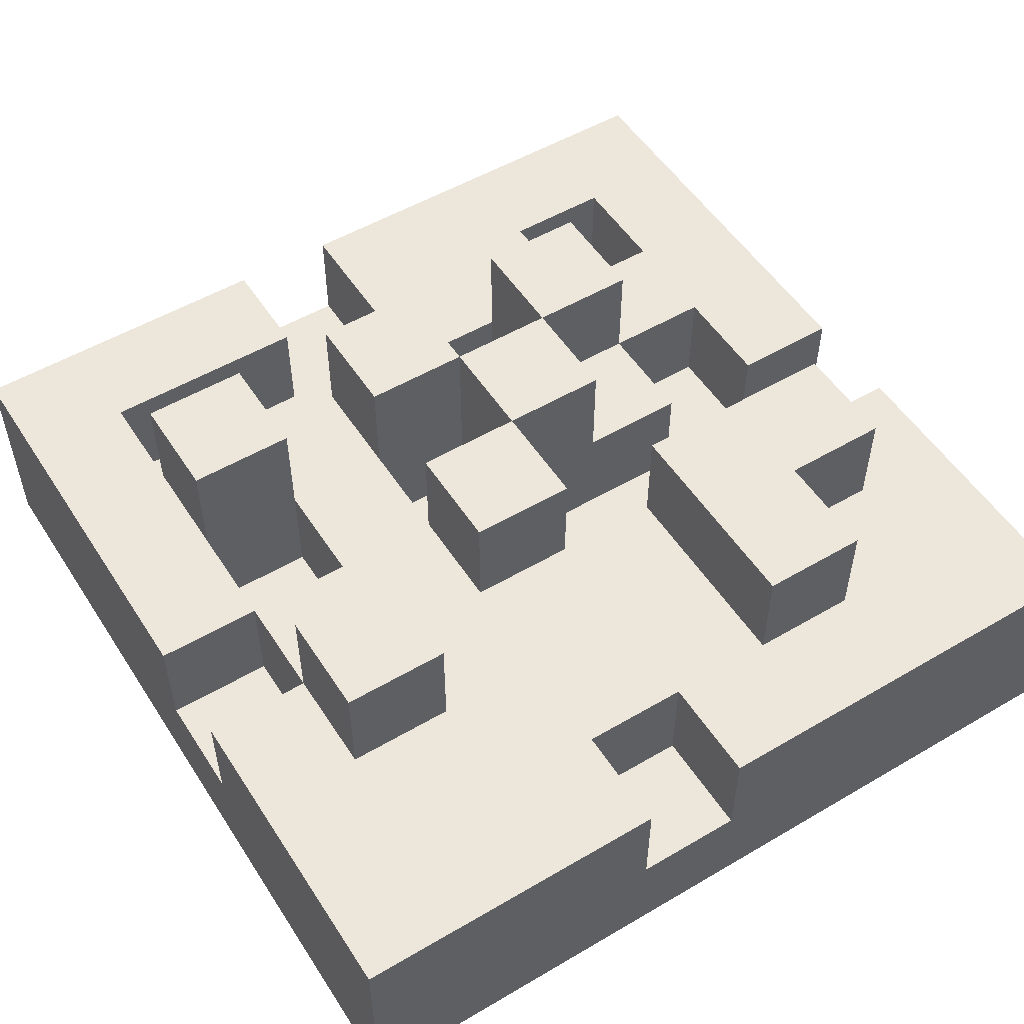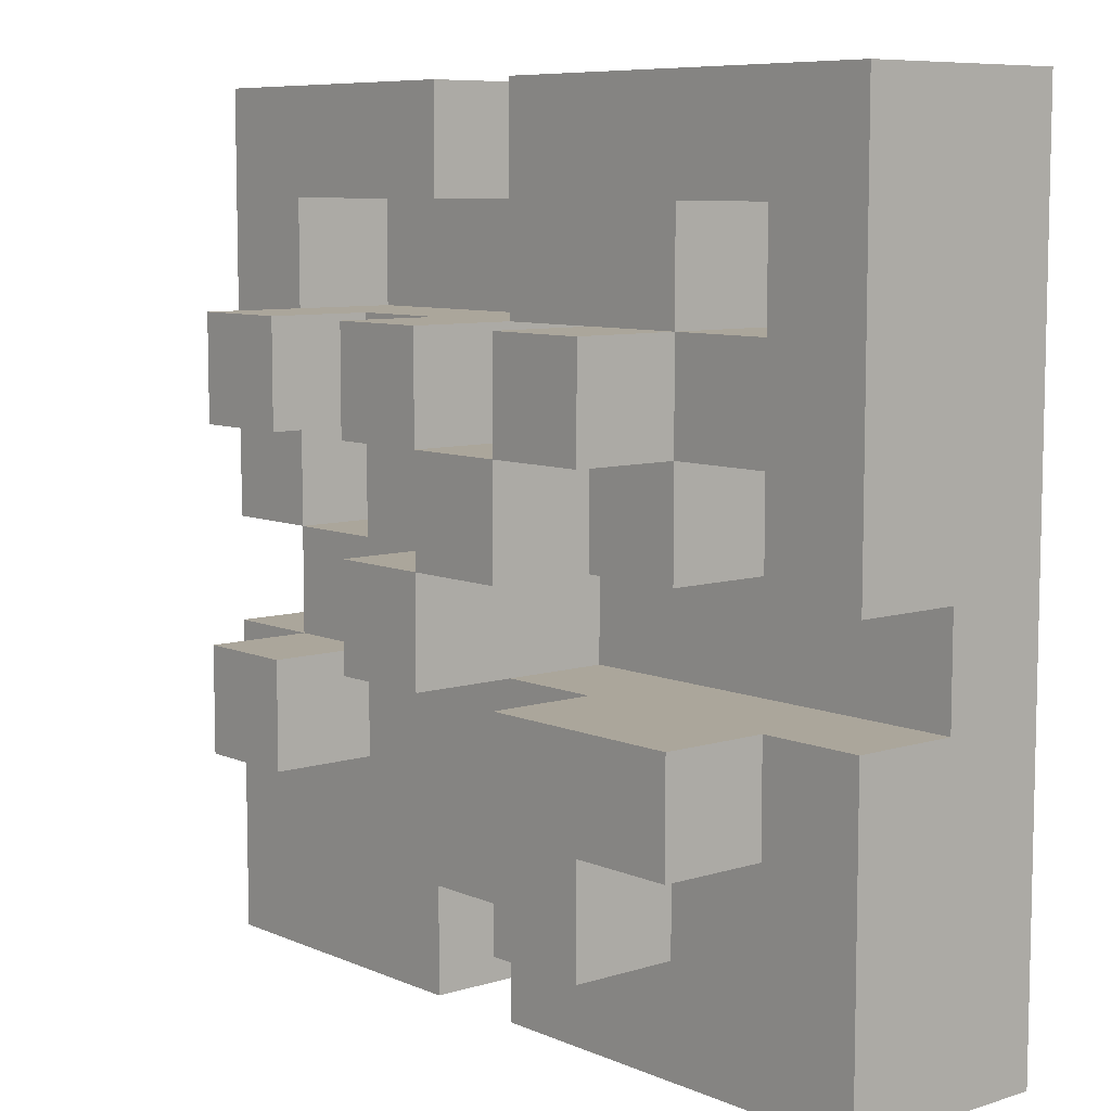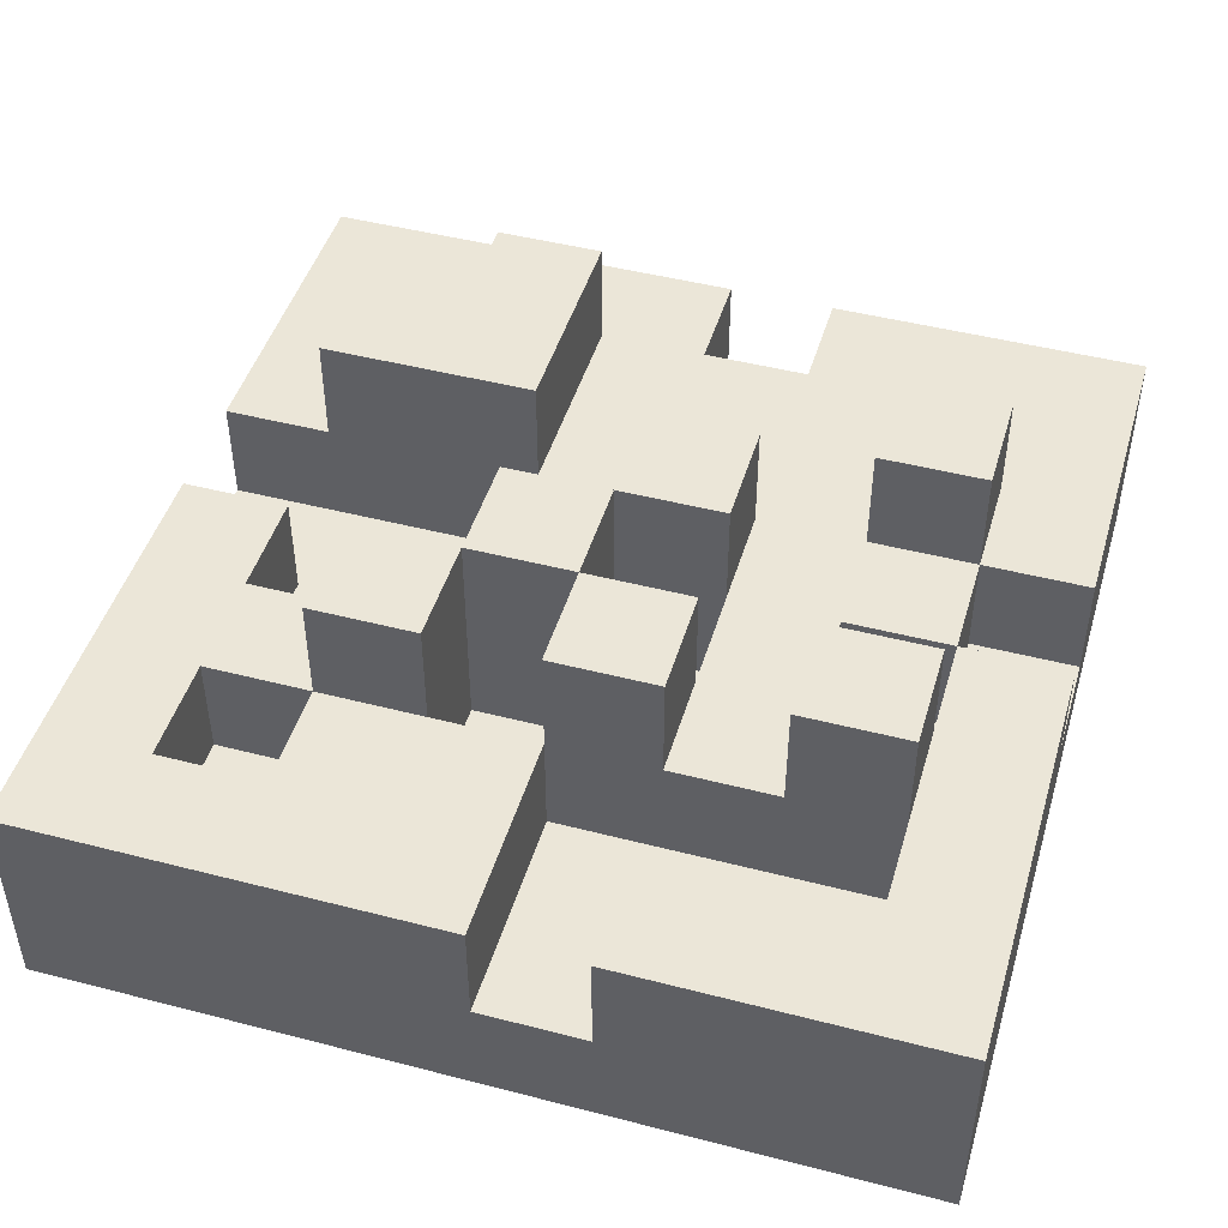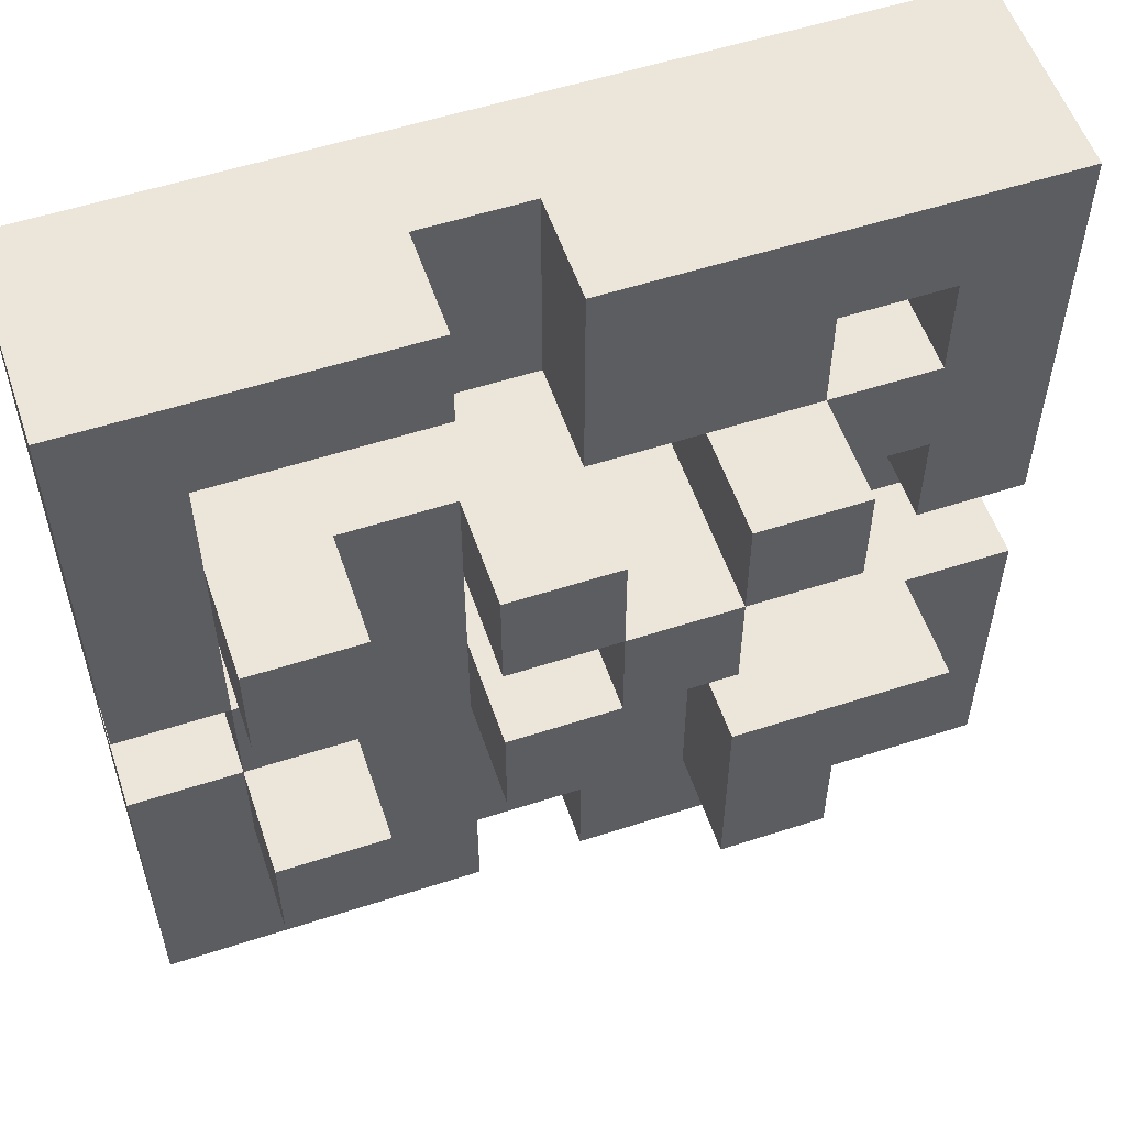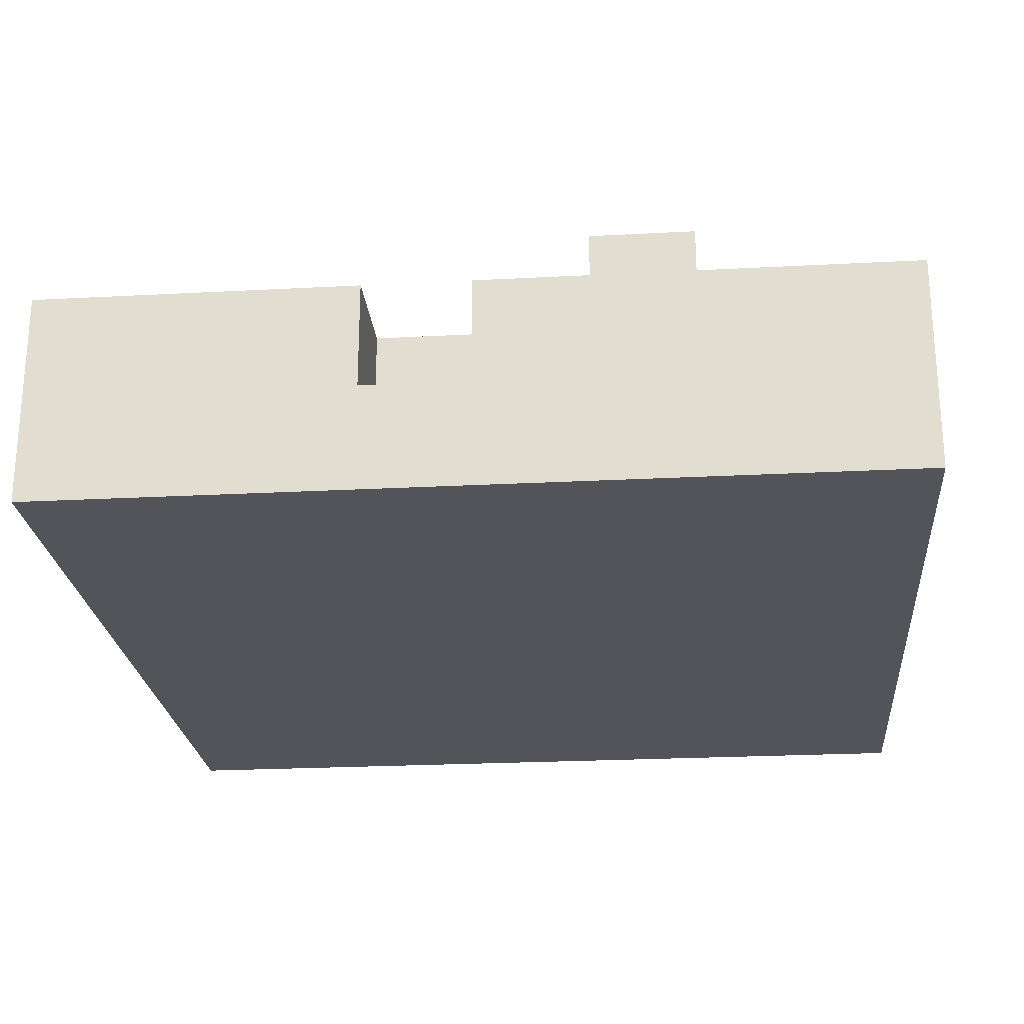
<metadata>
{"format":"obj","ext":"obj","renderer":"f3d","projection":"perspective","resolution":1024,"background":"white","views":[{"elev":52.9,"azim":147.8,"up":"+Y"},{"elev":8.0,"azim":-130.5,"up":"+Z"},{"elev":46.5,"azim":16.4,"up":"+Y"},{"elev":55.7,"azim":161.2,"up":"+Z"},{"elev":-23.7,"azim":-174.9,"up":"+Y"}]}
</metadata>
<code>
o
v 0 2 0
v 0 2 -0.8
v 0 2.1 0
v 0 2.1 -0.4
v 0 2.1 -0.5
v 0 2.1 -0.8
v 0 2.2 0
v 0 2.2 -0.4
v 0 2.2 -0.5
v 0 2.2 -0.8
v 0.1 2.2 -0.5
v 0.1 2.2 -0.6
v 0.1 2.3 -0.5
v 0.1 2.3 -0.6
v 0.2 2.1 -0.1
v 0.2 2.1 -0.2
v 0.2 2.1 -0.3
v 0.2 2.1 -0.4
v 0.2 2.2 -0.1
v 0.2 2.2 -0.2
v 0.2 2.2 -0.3
v 0.2 2.2 -0.4
v 0.2 2.2 -0.6
v 0.2 2.2 -0.7
v 0.2 2.3 -0.2
v 0.2 2.3 -0.3
v 0.2 2.3 -0.6
v 0.2 2.3 -0.7
v 0.3 2.2 -0.3
v 0.3 2.2 -0.4
v 0.3 2.3 -0.3
v 0.3 2.3 -0.4
v 0.4 2.1 -0.2
v 0.4 2.1 -0.3
v 0.4 2.1 -0.4
v 0.4 2.1 -0.5
v 0.4 2.2 -0.2
v 0.4 2.2 -0.3
v 0.4 2.2 -0.5
v 0.4 2.3 -0.2
v 0.4 2.3 -0.3
v 0.4 2.3 -0.4
v 0.4 2.3 -0.5
v 0.5 2.1 0
v 0.5 2.1 -0.1
v 0.5 2.1 -0.3
v 0.5 2.1 -0.4
v 0.5 2.1 -0.7
v 0.5 2.1 -0.8
v 0.5 2.2 0
v 0.5 2.2 -0.1
v 0.5 2.2 -0.3
v 0.5 2.2 -0.4
v 0.5 2.2 -0.7
v 0.5 2.2 -0.8
v 0.6 2.2 -0.2
v 0.6 2.2 -0.3
v 0.6 2.2 -0.5
v 0.6 2.2 -0.6
v 0.6 2.3 -0.2
v 0.6 2.3 -0.3
v 0.6 2.3 -0.5
v 0.6 2.3 -0.6
v 0.7 2.1 -0.1
v 0.7 2.1 -0.2
v 0.7 2.1 -0.3
v 0.7 2.1 -0.4
v 0.7 2.2 -0.1
v 0.7 2.2 -0.2
v 0.7 2.2 -0.3
v 0.7 2.2 -0.4
v 0.1 2.1 -0.1
v 0.1 2.1 -0.2
v 0.1 2.1 -0.3
v 0.1 2.1 -0.4
v 0.1 2.2 -0.1
v 0.1 2.2 -0.2
v 0.1 2.2 -0.3
v 0.1 2.2 -0.4
v 0.3 2.1 -0.2
v 0.3 2.1 -0.3
v 0.3 2.2 -0.2
v 0.3 2.2 -0.5
v 0.3 2.2 -0.6
v 0.3 2.2 -0.7
v 0.3 2.3 -0.2
v 0.3 2.3 -0.3
v 0.3 2.3 -0.5
v 0.3 2.3 -0.6
v 0.3 2.3 -0.7
v 0.4 2.1 0
v 0.4 2.1 -0.2
v 0.4 2.1 -0.3
v 0.4 2.1 -0.4
v 0.4 2.1 -0.7
v 0.4 2.1 -0.8
v 0.4 2.2 0
v 0.4 2.2 -0.2
v 0.4 2.2 -0.3
v 0.4 2.2 -0.7
v 0.4 2.2 -0.8
v 0.4 2.3 -0.3
v 0.4 2.3 -0.4
v 0.5 2.2 -0.2
v 0.5 2.2 -0.3
v 0.5 2.2 -0.4
v 0.5 2.2 -0.5
v 0.5 2.3 -0.2
v 0.5 2.3 -0.3
v 0.5 2.3 -0.4
v 0.5 2.3 -0.5
v 0.6 2.1 -0.3
v 0.6 2.1 -0.4
v 0.6 2.2 -0.3
v 0.6 2.2 -0.4
v 0.7 2.1 -0.4
v 0.7 2.1 -0.5
v 0.7 2.2 -0.2
v 0.7 2.2 -0.3
v 0.7 2.2 -0.4
v 0.7 2.2 -0.5
v 0.7 2.2 -0.6
v 0.7 2.3 -0.2
v 0.7 2.3 -0.3
v 0.7 2.3 -0.5
v 0.7 2.3 -0.6
v 0.8 2 0
v 0.8 2 -0.8
v 0.8 2.1 0
v 0.8 2.1 -0.4
v 0.8 2.1 -0.5
v 0.8 2.1 -0.8
v 0.8 2.2 0
v 0.8 2.2 -0.4
v 0.8 2.2 -0.5
v 0.8 2.2 -0.8
v 0 2 0
v 0 2.1 0
v 0 2.2 0
v 0.4 2.1 0
v 0.4 2.2 0
v 0.5 2.1 0
v 0.5 2.2 0
v 0.8 2 0
v 0.8 2.1 0
v 0.8 2.2 0
v 0.1 2.1 -0.2
v 0.1 2.2 -0.2
v 0.2 2.1 -0.2
v 0.2 2.2 -0.2
v 0.2 2.3 -0.2
v 0.3 2.2 -0.2
v 0.3 2.3 -0.2
v 0.4 2.1 -0.2
v 0.4 2.2 -0.2
v 0.4 2.3 -0.2
v 0.5 2.2 -0.2
v 0.5 2.3 -0.2
v 0.6 2.2 -0.2
v 0.6 2.3 -0.2
v 0.7 2.1 -0.2
v 0.7 2.2 -0.2
v 0.7 2.3 -0.2
v 0.3 2.1 -0.3
v 0.3 2.3 -0.3
v 0.4 2.1 -0.3
v 0.4 2.2 -0.3
v 0.4 2.3 -0.3
v 0.4 2.1 -0.4
v 0.4 2.3 -0.4
v 0.5 2.1 -0.4
v 0.5 2.2 -0.4
v 0.5 2.3 -0.4
v 0.6 2.1 -0.4
v 0.6 2.2 -0.4
v 0.7 2.1 -0.4
v 0.7 2.2 -0.4
v 0 2.1 -0.5
v 0 2.2 -0.5
v 0.1 2.2 -0.5
v 0.1 2.3 -0.5
v 0.2 2.2 -0.5
v 0.2 2.3 -0.5
v 0.3 2.2 -0.5
v 0.3 2.3 -0.5
v 0.4 2.1 -0.5
v 0.4 2.2 -0.5
v 0.6 2.2 -0.5
v 0.6 2.3 -0.5
v 0.7 2.1 -0.5
v 0.7 2.2 -0.5
v 0.7 2.3 -0.5
v 0.8 2.1 -0.5
v 0.8 2.2 -0.5
v 0.1 2.1 -0.1
v 0.1 2.2 -0.1
v 0.2 2.1 -0.1
v 0.2 2.2 -0.1
v 0.5 2.1 -0.1
v 0.5 2.2 -0.1
v 0.7 2.1 -0.1
v 0.7 2.2 -0.1
v 0.3 2.1 -0.2
v 0.3 2.2 -0.2
v 0.4 2.1 -0.2
v 0.4 2.2 -0.2
v 0.1 2.1 -0.3
v 0.1 2.2 -0.3
v 0.2 2.1 -0.3
v 0.2 2.2 -0.3
v 0.2 2.3 -0.3
v 0.3 2.2 -0.3
v 0.3 2.3 -0.3
v 0.4 2.1 -0.3
v 0.4 2.2 -0.3
v 0.4 2.3 -0.3
v 0.5 2.1 -0.3
v 0.5 2.2 -0.3
v 0.5 2.3 -0.3
v 0.6 2.1 -0.3
v 0.6 2.2 -0.3
v 0.6 2.3 -0.3
v 0.7 2.1 -0.3
v 0.7 2.2 -0.3
v 0.7 2.3 -0.3
v 0 2.1 -0.4
v 0 2.2 -0.4
v 0.1 2.1 -0.4
v 0.1 2.2 -0.4
v 0.2 2.1 -0.4
v 0.2 2.2 -0.4
v 0.3 2.2 -0.4
v 0.3 2.3 -0.4
v 0.4 2.1 -0.4
v 0.4 2.3 -0.4
v 0.7 2.1 -0.4
v 0.7 2.2 -0.4
v 0.8 2.1 -0.4
v 0.8 2.2 -0.4
v 0.4 2.2 -0.5
v 0.4 2.3 -0.5
v 0.5 2.2 -0.5
v 0.5 2.3 -0.5
v 0.1 2.2 -0.6
v 0.1 2.3 -0.6
v 0.2 2.2 -0.6
v 0.2 2.3 -0.6
v 0.6 2.2 -0.6
v 0.6 2.3 -0.6
v 0.7 2.2 -0.6
v 0.7 2.3 -0.6
v 0.2 2.2 -0.7
v 0.2 2.3 -0.7
v 0.3 2.2 -0.7
v 0.3 2.3 -0.7
v 0.4 2.1 -0.7
v 0.4 2.2 -0.7
v 0.5 2.1 -0.7
v 0.5 2.2 -0.7
v 0 2 -0.8
v 0 2.1 -0.8
v 0 2.2 -0.8
v 0.4 2.1 -0.8
v 0.4 2.2 -0.8
v 0.5 2.1 -0.8
v 0.5 2.2 -0.8
v 0.8 2 -0.8
v 0.8 2.1 -0.8
v 0.8 2.2 -0.8
v 0 2 0
v 0.8 2 0
v 0.1 2 -0.3
v 0.2 2 -0.3
v 0.6 2 -0.3
v 0.7 2 -0.3
v 0.1 2 -0.4
v 0.2 2 -0.4
v 0.6 2 -0.4
v 0.7 2 -0.4
v 0 2 -0.8
v 0.8 2 -0.8
v 0.4 2.1 0
v 0.5 2.1 0
v 0.1 2.1 -0.1
v 0.2 2.1 -0.1
v 0.5 2.1 -0.1
v 0.7 2.1 -0.1
v 0.1 2.1 -0.2
v 0.2 2.1 -0.2
v 0.3 2.1 -0.2
v 0.4 2.1 -0.2
v 0.7 2.1 -0.2
v 0.1 2.1 -0.3
v 0.2 2.1 -0.3
v 0.3 2.1 -0.3
v 0.4 2.1 -0.3
v 0.5 2.1 -0.3
v 0.6 2.1 -0.3
v 0.7 2.1 -0.3
v 0 2.1 -0.4
v 0.1 2.1 -0.4
v 0.2 2.1 -0.4
v 0.4 2.1 -0.4
v 0.5 2.1 -0.4
v 0.6 2.1 -0.4
v 0.7 2.1 -0.4
v 0.8 2.1 -0.4
v 0 2.1 -0.5
v 0.4 2.1 -0.5
v 0.7 2.1 -0.5
v 0.8 2.1 -0.5
v 0.4 2.1 -0.7
v 0.5 2.1 -0.7
v 0.4 2.1 -0.8
v 0.5 2.1 -0.8
v 0 2.2 0
v 0.4 2.2 0
v 0.5 2.2 0
v 0.8 2.2 0
v 0.1 2.2 -0.1
v 0.2 2.2 -0.1
v 0.5 2.2 -0.1
v 0.7 2.2 -0.1
v 0.1 2.2 -0.2
v 0.2 2.2 -0.2
v 0.3 2.2 -0.2
v 0.4 2.2 -0.2
v 0.5 2.2 -0.2
v 0.6 2.2 -0.2
v 0.7 2.2 -0.2
v 0.1 2.2 -0.3
v 0.2 2.2 -0.3
v 0.3 2.2 -0.3
v 0.5 2.2 -0.3
v 0.6 2.2 -0.3
v 0.7 2.2 -0.3
v 0 2.2 -0.4
v 0.1 2.2 -0.4
v 0.2 2.2 -0.4
v 0.3 2.2 -0.4
v 0.5 2.2 -0.4
v 0.6 2.2 -0.4
v 0.7 2.2 -0.4
v 0.8 2.2 -0.4
v 0 2.2 -0.5
v 0.1 2.2 -0.5
v 0.3 2.2 -0.5
v 0.4 2.2 -0.5
v 0.5 2.2 -0.5
v 0.6 2.2 -0.5
v 0.7 2.2 -0.5
v 0.8 2.2 -0.5
v 0.1 2.2 -0.6
v 0.2 2.2 -0.6
v 0.3 2.2 -0.6
v 0.6 2.2 -0.6
v 0.7 2.2 -0.6
v 0.2 2.2 -0.7
v 0.3 2.2 -0.7
v 0.4 2.2 -0.7
v 0.5 2.2 -0.7
v 0 2.2 -0.8
v 0.4 2.2 -0.8
v 0.5 2.2 -0.8
v 0.8 2.2 -0.8
v 0.2 2.3 -0.2
v 0.3 2.3 -0.2
v 0.4 2.3 -0.2
v 0.5 2.3 -0.2
v 0.6 2.3 -0.2
v 0.7 2.3 -0.2
v 0.2 2.3 -0.3
v 0.3 2.3 -0.3
v 0.4 2.3 -0.3
v 0.5 2.3 -0.3
v 0.6 2.3 -0.3
v 0.7 2.3 -0.3
v 0.3 2.3 -0.4
v 0.4 2.3 -0.4
v 0.5 2.3 -0.4
v 0.1 2.3 -0.5
v 0.2 2.3 -0.5
v 0.3 2.3 -0.5
v 0.4 2.3 -0.5
v 0.5 2.3 -0.5
v 0.6 2.3 -0.5
v 0.7 2.3 -0.5
v 0.1 2.3 -0.6
v 0.2 2.3 -0.6
v 0.3 2.3 -0.6
v 0.6 2.3 -0.6
v 0.7 2.3 -0.6
v 0.2 2.3 -0.7
v 0.3 2.3 -0.7
f 3 2 1
f 4 2 3
f 5 2 4
f 6 2 5
f 7 4 3
f 8 4 7
f 9 6 5
f 10 6 9
f 13 12 11
f 14 12 13
f 19 16 15
f 20 16 19
f 21 18 17
f 22 18 21
f 25 21 20
f 26 21 25
f 27 24 23
f 28 24 27
f 31 30 29
f 32 30 31
f 37 34 33
f 38 34 37
f 39 36 35
f 40 38 37
f 41 38 40
f 42 39 35
f 43 39 42
f 50 45 44
f 51 45 50
f 52 47 46
f 53 47 52
f 54 49 48
f 55 49 54
f 60 57 56
f 61 57 60
f 62 59 58
f 63 59 62
f 68 65 64
f 69 65 68
f 70 67 66
f 71 67 70
f 72 73 76
f 76 73 77
f 74 75 78
f 78 75 79
f 80 81 82
f 82 81 86
f 86 81 87
f 83 84 88
f 84 85 89
f 88 84 89
f 89 85 90
f 91 92 97
f 97 92 98
f 93 94 99
f 95 96 100
f 100 96 101
f 99 94 102
f 102 94 103
f 104 105 108
f 108 105 109
f 106 107 110
f 110 107 111
f 112 113 114
f 114 113 115
f 116 117 120
f 120 117 121
f 118 119 123
f 123 119 124
f 121 122 125
f 125 122 126
f 127 128 129
f 129 128 130
f 130 128 131
f 131 128 132
f 129 130 133
f 133 130 134
f 131 132 135
f 135 132 136
f 140 138 137
f 140 139 138
f 141 139 140
f 142 140 137
f 144 142 137
f 145 143 142
f 145 142 144
f 146 143 145
f 149 148 147
f 150 148 149
f 152 151 150
f 153 151 152
f 157 155 154
f 157 156 155
f 158 156 157
f 159 157 154
f 161 159 154
f 161 160 159
f 162 160 161
f 163 160 162
f 166 165 164
f 167 165 166
f 168 165 167
f 171 170 169
f 172 170 171
f 173 170 172
f 176 175 174
f 177 175 176
f 180 179 178
f 182 180 178
f 182 181 180
f 183 181 182
f 184 182 178
f 184 183 182
f 185 183 184
f 186 184 178
f 187 184 186
f 191 189 188
f 192 189 191
f 193 191 190
f 194 191 193
f 195 196 197
f 197 196 198
f 199 200 201
f 201 200 202
f 203 204 205
f 205 204 206
f 207 208 209
f 209 208 210
f 210 211 212
f 212 211 213
f 214 215 217
f 215 216 218
f 217 215 218
f 218 216 219
f 220 221 223
f 221 222 223
f 223 222 224
f 224 222 225
f 226 227 228
f 228 227 229
f 230 231 232
f 230 232 234
f 232 233 234
f 234 233 235
f 236 237 238
f 238 237 239
f 240 241 242
f 242 241 243
f 244 245 246
f 246 245 247
f 248 249 250
f 250 249 251
f 252 253 254
f 254 253 255
f 256 257 258
f 258 257 259
f 260 261 263
f 261 262 263
f 263 262 264
f 260 263 265
f 260 265 267
f 265 266 268
f 267 265 268
f 268 266 269
f 272 271 270
f 273 271 272
f 274 271 273
f 275 271 274
f 276 272 270
f 276 273 272
f 277 274 273
f 277 273 276
f 278 275 274
f 278 274 277
f 279 271 275
f 279 275 278
f 280 278 277
f 280 277 276
f 280 279 278
f 280 276 270
f 281 271 279
f 281 279 280
f 282 283 286
f 284 285 288
f 288 285 289
f 286 287 291
f 282 286 291
f 291 287 292
f 290 291 295
f 295 291 296
f 293 294 301
f 301 294 302
f 296 297 303
f 303 297 304
f 298 299 305
f 305 299 306
f 301 302 308
f 302 303 308
f 300 301 308
f 308 303 309
f 306 307 310
f 310 307 311
f 312 313 314
f 314 313 315
f 316 317 320
f 320 317 321
f 318 319 322
f 322 319 323
f 316 320 324
f 321 317 325
f 325 317 326
f 326 317 327
f 323 319 330
f 316 324 331
f 324 325 331
f 331 325 332
f 328 329 334
f 334 329 335
f 330 319 336
f 316 331 337
f 337 331 338
f 332 333 339
f 339 333 340
f 334 335 341
f 341 335 342
f 336 319 343
f 343 319 344
f 342 343 349
f 341 342 349
f 349 343 350
f 350 343 351
f 345 346 353
f 347 348 355
f 348 349 355
f 349 350 355
f 355 350 356
f 351 352 357
f 353 354 358
f 356 357 359
f 355 356 359
f 359 357 360
f 360 357 361
f 353 358 362
f 345 353 362
f 359 360 362
f 358 359 362
f 362 360 363
f 361 357 364
f 357 352 365
f 364 357 365
f 366 367 372
f 372 367 373
f 368 369 374
f 374 369 375
f 370 371 376
f 376 371 377
f 373 374 378
f 378 374 379
f 379 380 384
f 384 380 385
f 381 382 388
f 382 383 389
f 388 382 389
f 389 383 390
f 386 387 391
f 391 387 392
f 389 390 393
f 393 390 394

</code>
